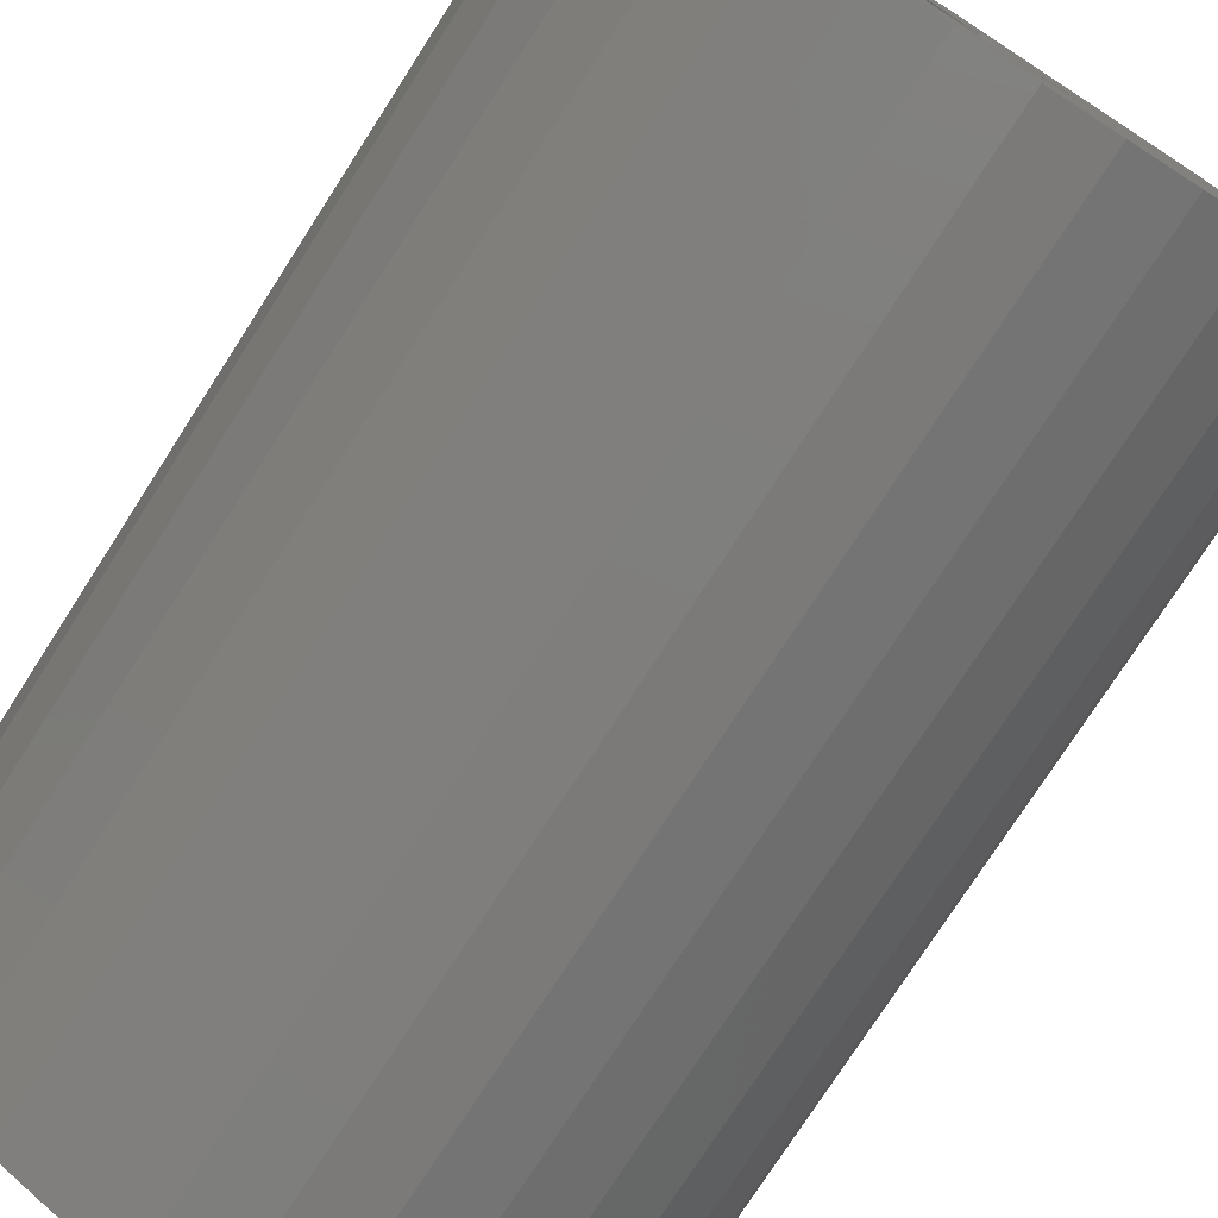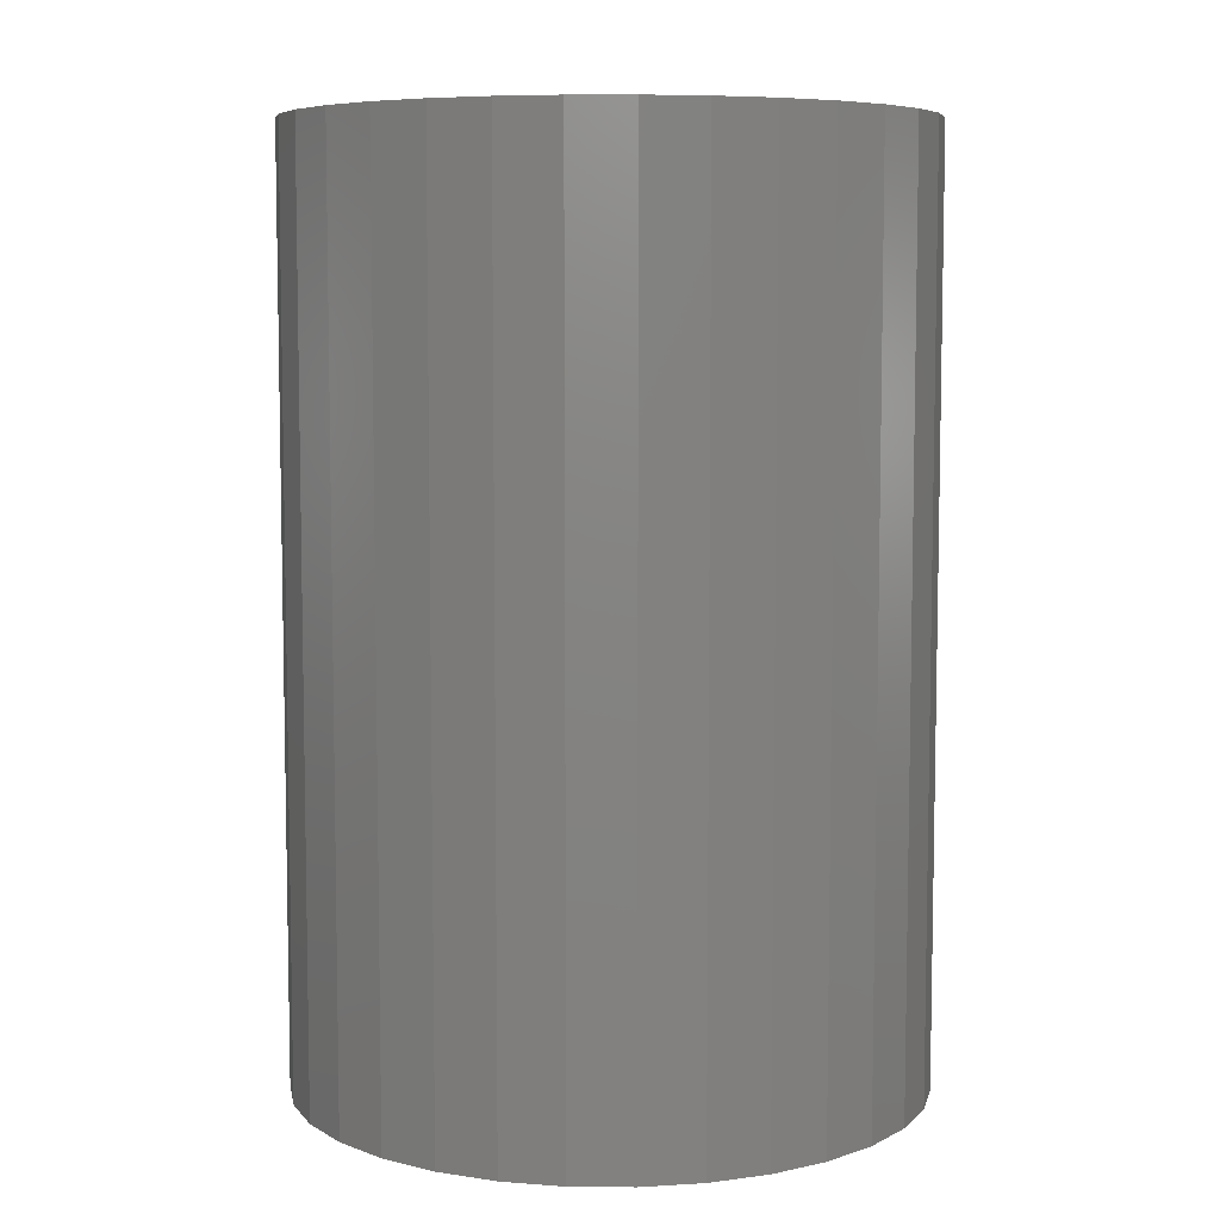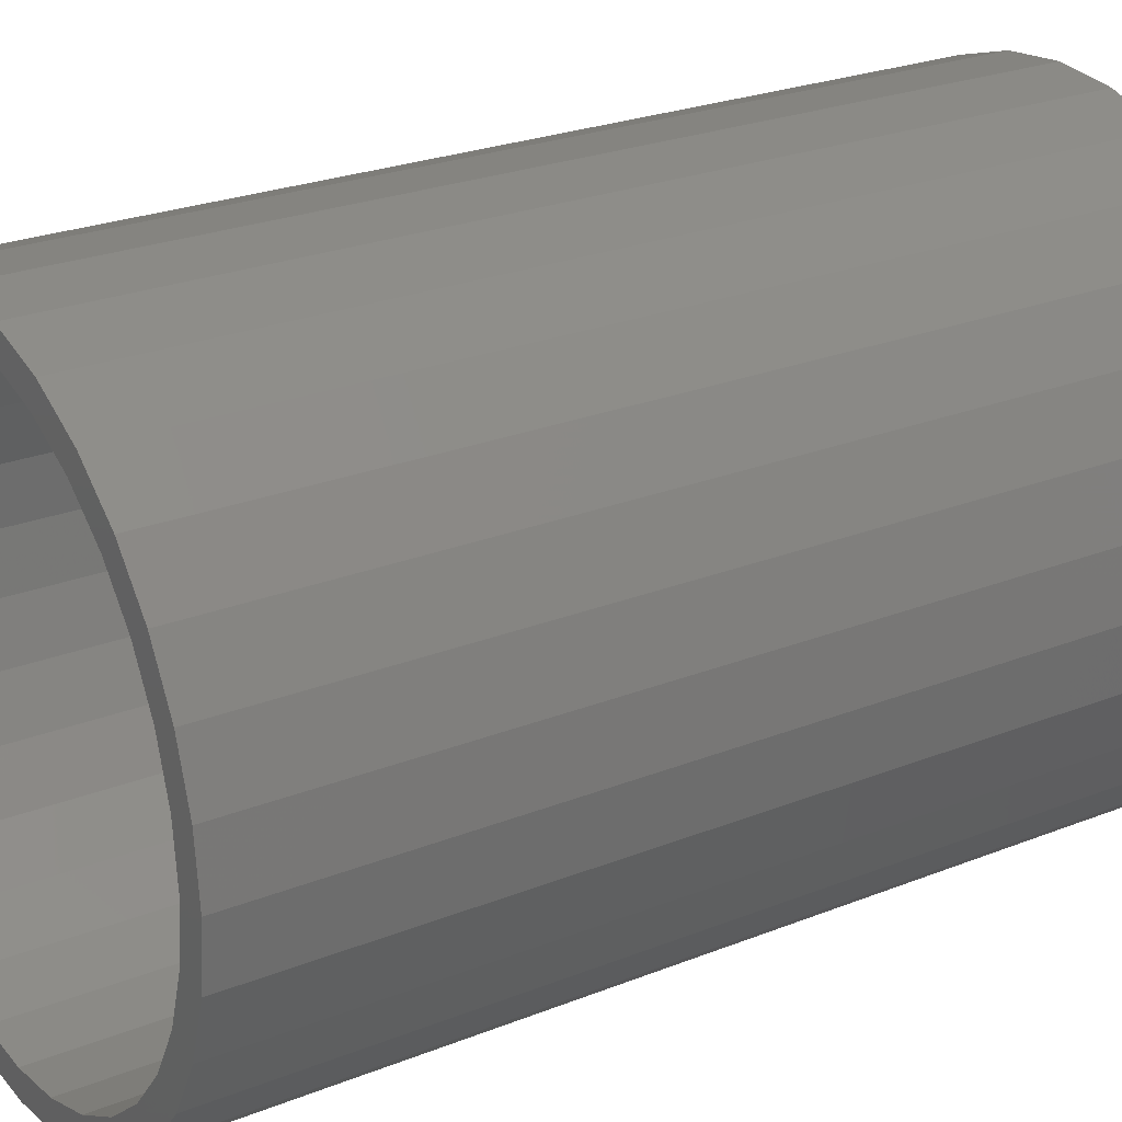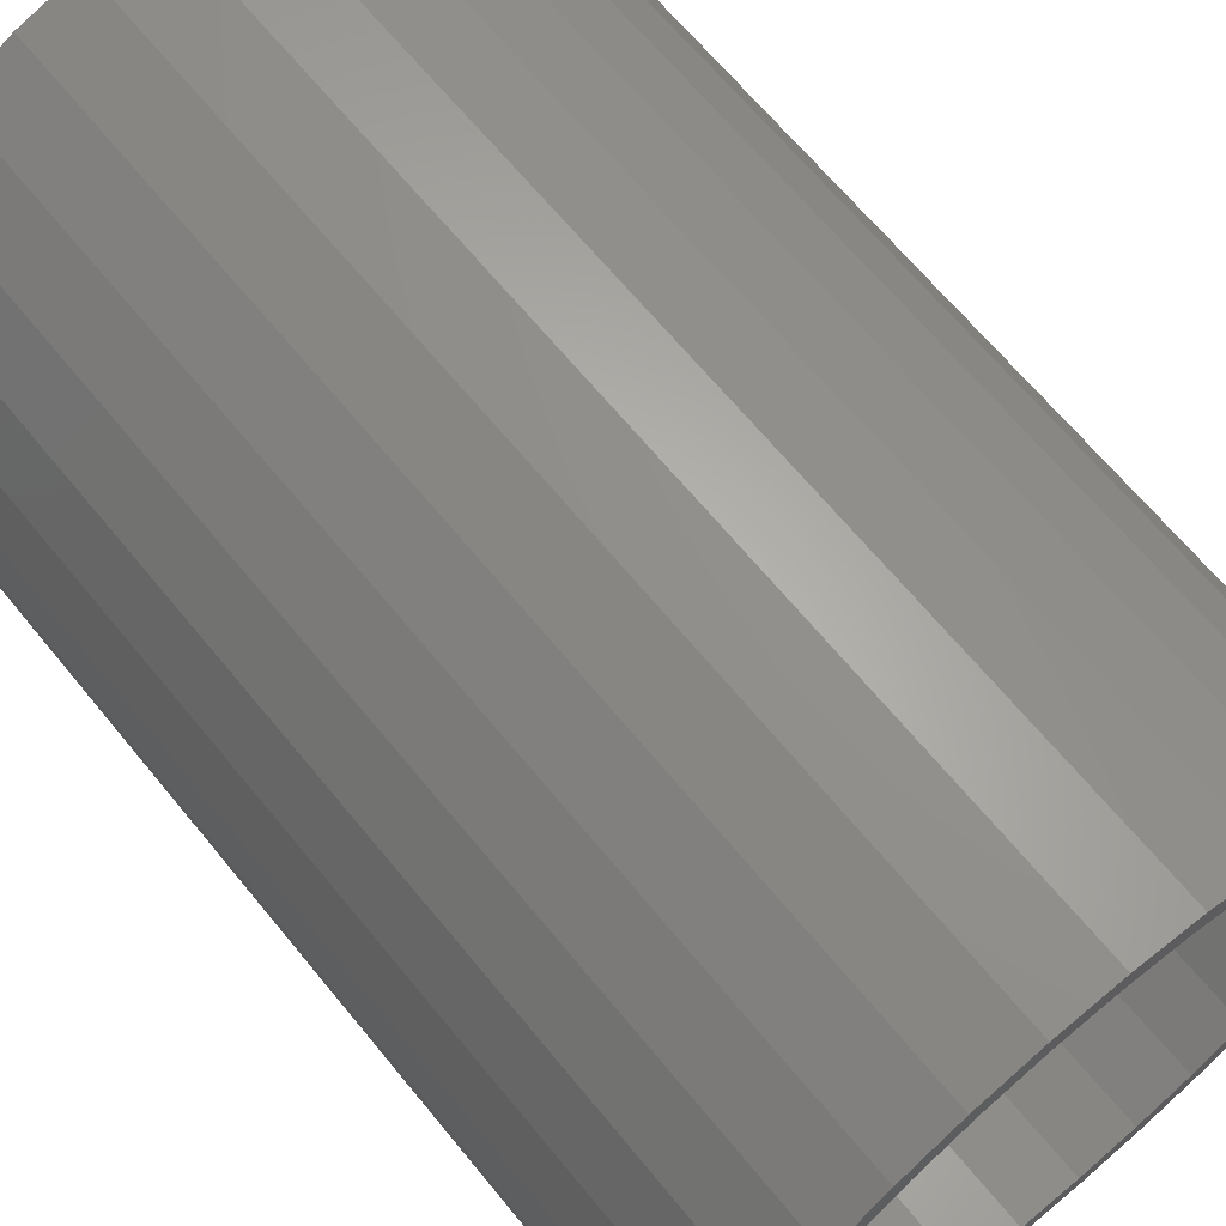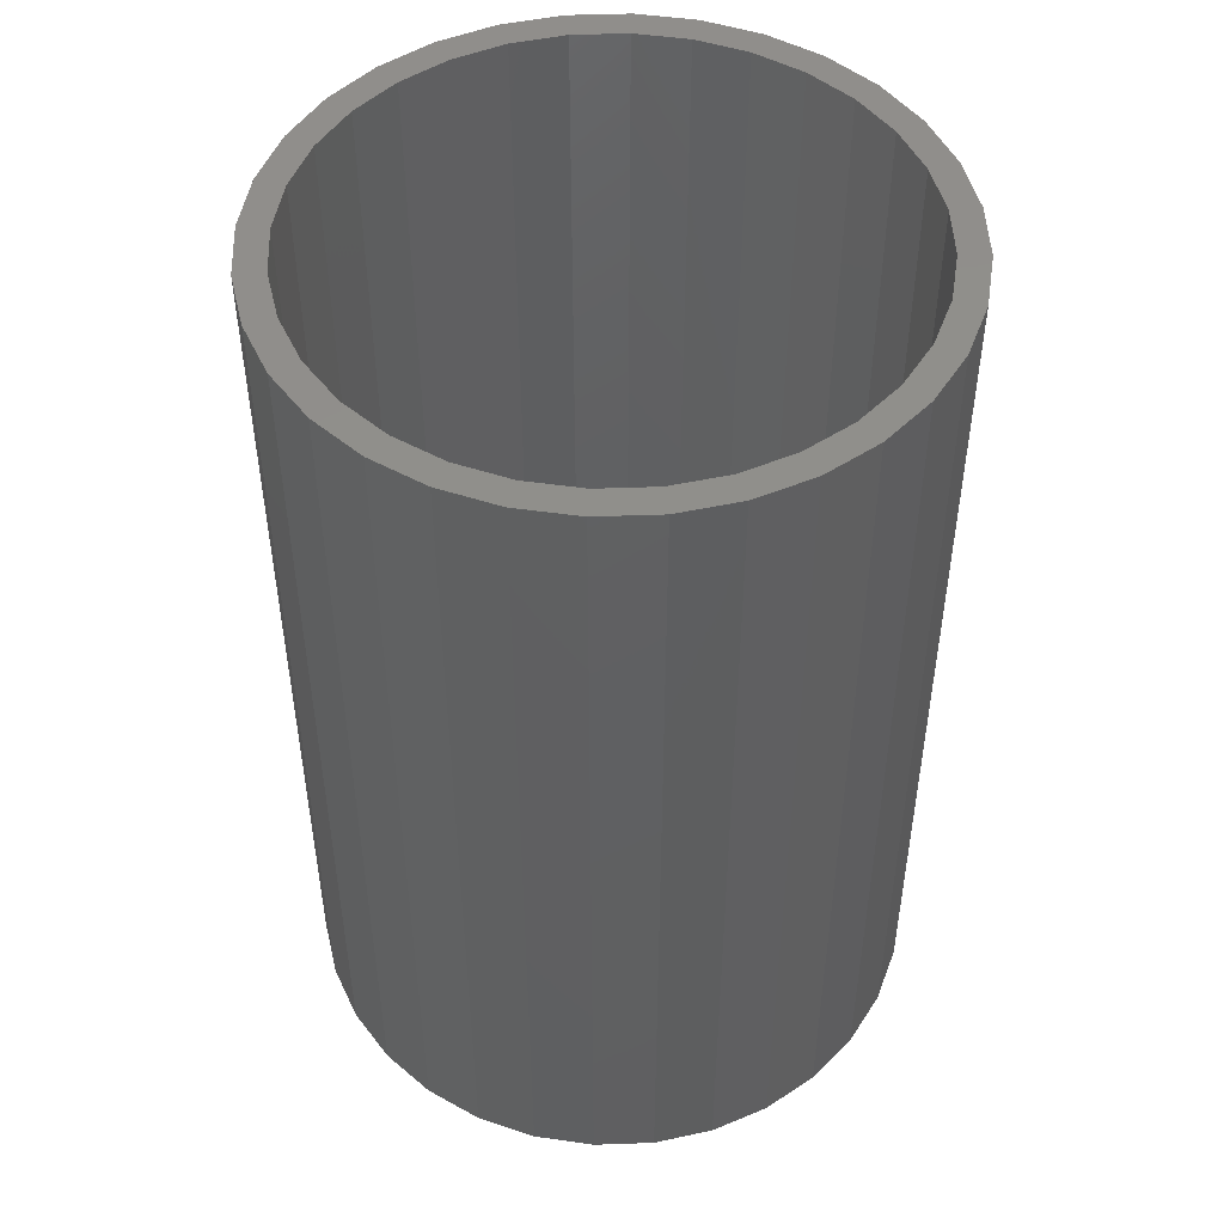
<metadata>
{"format":"stl","ext":"stl","renderer":"f3d","projection":"perspective","resolution":1024,"background":"white","views":[{"elev":-76.4,"azim":147.2,"up":"+Y"},{"elev":7.0,"azim":85.7,"up":"+Z"},{"elev":24.9,"azim":57.0,"up":"+Y"},{"elev":66.5,"azim":-39.3,"up":"+Y"},{"elev":48.8,"azim":-109.1,"up":"+Z"}]}
</metadata>
<code>
# stl→obj: 224 verts, 448 faces
v -0.05389 -3.606e-10 0.04447
v -0.05284 0.01059 0.04447
v -0.05469 -9.677e-10 0.04688
v -0.05363 0.01075 0.04688
v 0.05551 -6.767e-18 0.04688
v 0.05445 0.01075 0.04688
v 0.05471 1.568e-14 0.04447
v 0.05366 0.01059 0.04447
v 0.05132 0.02109 0.04688
v 0.05057 0.02078 0.04447
v 0.04622 0.03061 0.04688
v 0.04556 0.03017 0.04447
v 0.03937 0.03896 0.04688
v 0.0388 0.03839 0.04447
v 0.03102 0.04581 0.04688
v 0.03058 0.04515 0.04447
v 0.0215 0.0509 0.04688
v 0.02119 0.05016 0.04447
v 0.01116 0.05404 0.04688
v 0.011 0.05325 0.04447
v 0.0004112 0.0551 0.04688
v 0.0004112 0.0543 0.04447
v -0.01034 0.05404 0.04688
v -0.01018 0.05325 0.04447
v -0.02067 0.0509 0.04688
v -0.02037 0.05016 0.04447
v -0.0302 0.04581 0.04688
v -0.02975 0.04515 0.04447
v -0.03855 0.03896 0.04688
v -0.03798 0.03839 0.04447
v -0.0454 0.03061 0.04688
v -0.04474 0.03017 0.04447
v -0.05049 0.02109 0.04688
v -0.04975 0.02078 0.04447
v 0.05366 -0.01059 0.04447
v 0.05445 -0.01075 0.04688
v -0.05363 -0.01075 0.04688
v -0.05284 -0.01059 0.04447
v -0.05049 -0.02109 0.04688
v -0.04975 -0.02078 0.04447
v -0.0454 -0.03061 0.04688
v -0.04474 -0.03017 0.04447
v -0.03855 -0.03896 0.04688
v -0.03798 -0.03839 0.04447
v -0.0302 -0.04581 0.04688
v -0.02975 -0.04515 0.04447
v -0.02067 -0.0509 0.04688
v -0.02037 -0.05016 0.04447
v -0.01034 -0.05404 0.04688
v -0.01018 -0.05325 0.04447
v 0.0004112 -0.0551 0.04688
v 0.0004112 -0.0543 0.04447
v 0.01116 -0.05404 0.04688
v 0.011 -0.05325 0.04447
v 0.0215 -0.0509 0.04688
v 0.02119 -0.05016 0.04447
v 0.03102 -0.04581 0.04688
v 0.03058 -0.04515 0.04447
v 0.03937 -0.03896 0.04688
v 0.0388 -0.03839 0.04447
v 0.04622 -0.03061 0.04688
v 0.04556 -0.03017 0.04447
v 0.05132 -0.02109 0.04688
v 0.05057 -0.02078 0.04447
v -0.25 3.094e-17 0
v -0.05362 0.01078 0
v -0.05469 3.071e-05 0
v 0.02151 0.0509 0
v 0.01117 0.05404 0
v 0.236 0.09668 0
v 0.05445 0.01075 0
v 0.2553 0 0
v 0.05551 -2.012e-05 0
v 0.01114 -0.05404 0
v 0.02148 -0.05091 0
v 0.236 -0.09668 0
v 0.0004265 0.0551 0
v -0.2308 0.09668 0
v -0.2074 0.1404 0
v -0.176 0.1786 0
v -0.1377 0.2101 0
v -0.09405 0.2334 0
v -0.04665 0.2478 0
v 0.002632 0.2526 0
v 0.05192 0.2478 0
v 0.09931 0.2334 0
v 0.143 0.2101 0
v 0.1813 0.1786 0
v 0.2127 0.1404 0
v -0.01032 0.05404 0
v -0.02066 0.05091 0
v -0.2451 0.04929 0
v -0.03018 0.04582 0
v -0.03853 0.03898 0
v -0.04539 0.03063 0
v -0.05048 0.02111 0
v -0.2451 -0.04929 0
v -0.05363 -0.01073 0
v -0.0505 -0.02107 0
v -0.04541 -0.0306 0
v -0.03856 -0.03895 0
v -0.03021 -0.0458 0
v -0.02069 -0.0509 0
v 0.0003937 -0.0551 0
v 0.2127 -0.1404 0
v 0.1813 -0.1786 0
v 0.143 -0.2101 0
v 0.09931 -0.2334 0
v 0.05192 -0.2478 0
v 0.002632 -0.2526 0
v -0.04665 -0.2478 0
v -0.09405 -0.2334 0
v -0.1377 -0.2101 0
v -0.176 -0.1786 0
v -0.2074 -0.1404 0
v -0.2308 -0.09668 0
v -0.01035 -0.05404 0
v 0.2504 0.04929 0
v 0.05132 0.02108 0
v 0.04623 0.03061 0
v 0.03938 0.03896 0
v 0.03103 0.04581 0
v 0.2504 -0.04929 0
v 0.03101 -0.04582 0
v 0.03936 -0.03897 0
v 0.04621 -0.03063 0
v 0.05131 -0.0211 0
v 0.05445 -0.01077 0
v -0.2266 2.804e-17 0.04688
v 0.2313 0 0.04688
v 0.2139 0.08761 0.04688
v 0.1927 0.1272 0.04688
v 0.1643 0.1619 0.04688
v 0.1296 0.1904 0.04688
v 0.09 0.2115 0.04688
v 0.04705 0.2245 0.04688
v 0.002385 0.2289 0.04688
v -0.04228 0.2245 0.04688
v -0.08523 0.2115 0.04688
v -0.1248 0.1904 0.04688
v -0.1595 0.1619 0.04688
v -0.188 0.1272 0.04688
v -0.2091 0.08761 0.04688
v -0.2222 0.04467 0.04688
v -0.2222 -0.04467 0.04688
v -0.2091 -0.08761 0.04688
v -0.188 -0.1272 0.04688
v -0.1595 -0.1619 0.04688
v -0.1248 -0.1904 0.04688
v -0.08523 -0.2115 0.04688
v -0.04228 -0.2245 0.04688
v 0.002385 -0.2289 0.04688
v 0.04705 -0.2245 0.04688
v 0.09 -0.2115 0.04688
v 0.1296 -0.1904 0.04688
v 0.1643 -0.1619 0.04688
v 0.1927 -0.1272 0.04688
v 0.2139 -0.08761 0.04688
v 0.2269 0.04467 0.04688
v 0.2269 -0.04467 0.04688
v 0.002385 0.2289 0.75
v 0.002632 0.2526 0.75
v -0.04665 0.2478 0.75
v -0.1248 0.1904 0.75
v -0.08523 0.2115 0.75
v -0.1377 0.2101 0.75
v -0.176 0.1786 0.75
v -0.1248 -0.1904 0.75
v -0.1377 -0.2101 0.75
v -0.08523 -0.2115 0.75
v 0.002385 -0.2289 0.75
v -0.04665 -0.2478 0.75
v 0.002632 -0.2526 0.75
v 0.05192 0.2478 0.75
v 0.09931 0.2334 0.75
v 0.04705 0.2245 0.75
v 0.09 0.2115 0.75
v 0.143 -0.2101 0.75
v 0.1813 -0.1786 0.75
v 0.1296 -0.1904 0.75
v 0.09 -0.2115 0.75
v 0.09931 -0.2334 0.75
v 0.04705 -0.2245 0.75
v 0.05192 -0.2478 0.75
v -0.09405 0.2334 0.75
v -0.04228 0.2245 0.75
v -0.09405 -0.2334 0.75
v -0.04228 -0.2245 0.75
v -0.176 -0.1786 0.75
v -0.1595 -0.1619 0.75
v -0.2074 -0.1404 0.75
v -0.188 -0.1272 0.75
v -0.2308 -0.09668 0.75
v -0.2091 -0.08761 0.75
v -0.2451 -0.04929 0.75
v -0.2222 -0.04467 0.75
v -0.25 3.094e-17 0.75
v -0.2266 2.804e-17 0.75
v -0.2451 0.04929 0.75
v -0.2222 0.04467 0.75
v -0.2308 0.09668 0.75
v -0.2091 0.08761 0.75
v -0.2074 0.1404 0.75
v -0.188 0.1272 0.75
v -0.1595 0.1619 0.75
v 0.143 0.2101 0.75
v 0.1296 0.1904 0.75
v 0.1813 0.1786 0.75
v 0.1643 0.1619 0.75
v 0.2127 0.1404 0.75
v 0.1927 0.1272 0.75
v 0.236 0.09668 0.75
v 0.2139 0.08761 0.75
v 0.2504 0.04929 0.75
v 0.2269 0.04467 0.75
v 0.2553 0 0.75
v 0.2313 0 0.75
v 0.2504 -0.04929 0.75
v 0.2269 -0.04467 0.75
v 0.236 -0.09668 0.75
v 0.2139 -0.08761 0.75
v 0.2127 -0.1404 0.75
v 0.1927 -0.1272 0.75
v 0.1643 -0.1619 0.75
f 1 2 3
f 2 4 3
f 5 6 7
f 6 8 7
f 6 9 10
f 8 6 10
f 9 11 12
f 10 9 12
f 11 13 14
f 12 11 14
f 13 15 16
f 14 13 16
f 15 17 18
f 16 15 18
f 17 19 20
f 18 17 20
f 19 21 22
f 20 19 22
f 21 23 24
f 22 21 24
f 23 25 26
f 24 23 26
f 25 27 28
f 26 25 28
f 27 29 30
f 28 27 30
f 29 31 32
f 30 29 32
f 31 33 34
f 32 31 34
f 2 33 4
f 34 33 2
f 7 35 5
f 35 36 5
f 3 37 1
f 37 38 1
f 37 39 40
f 38 37 40
f 39 41 42
f 40 39 42
f 41 43 44
f 42 41 44
f 43 45 46
f 44 43 46
f 45 47 48
f 46 45 48
f 47 49 50
f 48 47 50
f 49 51 52
f 50 49 52
f 51 53 54
f 52 51 54
f 53 55 56
f 54 53 56
f 55 57 58
f 56 55 58
f 57 59 60
f 58 57 60
f 59 61 62
f 60 59 62
f 61 63 64
f 62 61 64
f 35 63 36
f 64 63 35
f 65 66 67
f 68 69 70
f 71 72 73
f 74 75 76
f 77 78 79
f 77 79 80
f 77 80 81
f 77 81 82
f 77 82 83
f 77 83 84
f 77 84 85
f 77 85 86
f 77 86 87
f 77 87 88
f 77 88 89
f 77 89 70
f 77 70 69
f 78 77 90
f 78 90 91
f 78 91 92
f 92 91 93
f 92 93 94
f 92 94 95
f 92 95 96
f 92 96 66
f 92 66 65
f 97 65 67
f 97 67 98
f 97 98 99
f 97 99 100
f 97 100 101
f 97 101 102
f 97 102 103
f 104 74 76
f 104 76 105
f 104 105 106
f 104 106 107
f 104 107 108
f 104 108 109
f 104 109 110
f 104 110 111
f 104 111 112
f 104 112 113
f 104 113 114
f 104 114 115
f 104 115 116
f 116 97 103
f 116 103 117
f 116 117 104
f 118 72 71
f 118 71 119
f 118 119 120
f 118 120 121
f 118 121 122
f 118 122 68
f 118 68 70
f 123 76 75
f 123 75 124
f 123 124 125
f 123 125 126
f 123 126 127
f 123 127 128
f 123 128 73
f 123 73 72
f 73 7 71
f 71 7 8
f 71 8 119
f 119 8 10
f 119 10 120
f 120 10 12
f 120 12 121
f 121 12 14
f 121 14 122
f 122 14 16
f 122 16 68
f 68 16 18
f 68 18 69
f 69 18 20
f 69 20 77
f 77 20 22
f 77 22 90
f 90 22 24
f 90 24 91
f 91 24 26
f 91 26 93
f 93 26 28
f 93 28 94
f 94 28 30
f 94 30 95
f 95 30 32
f 95 32 96
f 96 32 34
f 96 34 66
f 66 34 2
f 66 2 67
f 67 2 1
f 67 1 98
f 98 1 38
f 98 38 99
f 99 38 40
f 99 40 100
f 100 40 42
f 100 42 101
f 101 42 44
f 101 44 102
f 102 44 46
f 102 46 103
f 103 46 48
f 103 48 117
f 117 48 50
f 117 50 104
f 104 50 52
f 104 52 74
f 74 52 54
f 74 54 75
f 75 54 56
f 75 56 124
f 124 56 58
f 124 58 125
f 125 58 60
f 125 60 126
f 126 60 62
f 126 62 127
f 127 62 64
f 127 64 128
f 128 64 35
f 128 35 73
f 73 35 7
f 3 4 129
f 5 130 6
f 21 19 131
f 21 131 132
f 21 132 133
f 21 133 134
f 21 134 135
f 21 135 136
f 21 136 137
f 21 137 138
f 21 138 139
f 21 139 140
f 21 140 141
f 21 141 142
f 21 142 143
f 143 144 27
f 143 27 25
f 143 25 23
f 143 23 21
f 144 129 4
f 144 4 33
f 144 33 31
f 144 31 29
f 144 29 27
f 145 45 43
f 145 43 41
f 145 41 39
f 145 39 37
f 145 37 3
f 145 3 129
f 51 146 147
f 51 147 148
f 51 148 149
f 51 149 150
f 51 150 151
f 51 151 152
f 51 152 153
f 51 153 154
f 51 154 155
f 51 155 156
f 51 156 157
f 51 157 158
f 146 51 49
f 146 49 47
f 146 47 45
f 146 45 145
f 131 19 17
f 131 17 15
f 131 15 159
f 159 15 13
f 159 13 11
f 159 11 9
f 159 9 6
f 159 6 130
f 160 130 5
f 160 5 36
f 160 36 63
f 160 63 61
f 160 61 59
f 160 59 57
f 160 57 158
f 158 57 55
f 158 55 53
f 158 53 51
f 161 162 163
f 164 165 166
f 166 167 164
f 168 169 170
f 171 172 173
f 174 162 161
f 161 175 174
f 175 161 176
f 175 176 177
f 178 179 180
f 180 181 178
f 182 178 181
f 182 181 183
f 182 183 171
f 184 182 171
f 171 173 184
f 185 166 165
f 185 165 186
f 185 186 161
f 185 161 163
f 187 172 171
f 187 171 188
f 187 188 170
f 187 170 169
f 169 168 189
f 189 168 190
f 189 190 191
f 191 190 192
f 191 192 193
f 193 192 194
f 193 194 195
f 195 194 196
f 195 196 197
f 197 196 198
f 197 198 199
f 199 198 200
f 199 200 201
f 201 200 202
f 201 202 203
f 203 202 204
f 203 204 167
f 167 204 205
f 167 205 164
f 175 177 206
f 206 177 207
f 206 207 208
f 208 207 209
f 208 209 210
f 210 209 211
f 210 211 212
f 212 211 213
f 212 213 214
f 214 213 215
f 214 215 216
f 216 215 217
f 216 217 218
f 218 217 219
f 218 219 220
f 220 219 221
f 220 221 222
f 222 221 223
f 222 223 179
f 179 223 224
f 179 224 180
f 152 183 153
f 153 183 181
f 153 181 154
f 154 181 180
f 154 180 155
f 155 180 224
f 155 224 156
f 156 224 223
f 156 223 157
f 157 223 221
f 157 221 158
f 158 221 219
f 158 219 160
f 160 219 217
f 160 217 130
f 183 152 171
f 171 152 151
f 171 151 188
f 188 151 150
f 188 150 170
f 170 150 149
f 170 149 168
f 168 149 148
f 168 148 190
f 190 148 147
f 190 147 192
f 192 147 146
f 192 146 194
f 194 146 145
f 194 145 196
f 196 145 129
f 196 129 198
f 137 186 138
f 138 186 165
f 138 165 139
f 139 165 164
f 139 164 140
f 140 164 205
f 140 205 141
f 141 205 204
f 141 204 142
f 142 204 202
f 142 202 143
f 143 202 200
f 143 200 144
f 144 200 198
f 144 198 129
f 186 137 161
f 161 137 136
f 161 136 176
f 176 136 135
f 176 135 177
f 177 135 134
f 177 134 207
f 207 134 133
f 207 133 209
f 209 133 132
f 209 132 211
f 211 132 131
f 211 131 213
f 213 131 159
f 213 159 215
f 215 159 130
f 215 130 217
f 72 216 123
f 123 216 218
f 123 218 76
f 76 218 220
f 76 220 105
f 105 220 222
f 105 222 106
f 106 222 179
f 106 179 107
f 107 179 178
f 107 178 108
f 108 178 182
f 108 182 109
f 109 182 184
f 109 184 110
f 110 184 173
f 110 173 111
f 111 173 172
f 111 172 112
f 112 172 187
f 112 187 113
f 113 187 169
f 113 169 114
f 114 169 189
f 114 189 115
f 115 189 191
f 115 191 116
f 116 191 193
f 116 193 97
f 97 193 195
f 97 195 65
f 65 195 197
f 65 197 92
f 92 197 199
f 92 199 78
f 78 199 201
f 78 201 79
f 79 201 203
f 79 203 80
f 80 203 167
f 80 167 81
f 81 167 166
f 81 166 82
f 82 166 185
f 82 185 83
f 83 185 163
f 83 163 84
f 84 163 162
f 84 162 85
f 85 162 174
f 85 174 86
f 86 174 175
f 86 175 87
f 87 175 206
f 87 206 88
f 88 206 208
f 88 208 89
f 89 208 210
f 89 210 70
f 70 210 212
f 70 212 118
f 118 212 214
f 118 214 72
f 72 214 216

</code>
